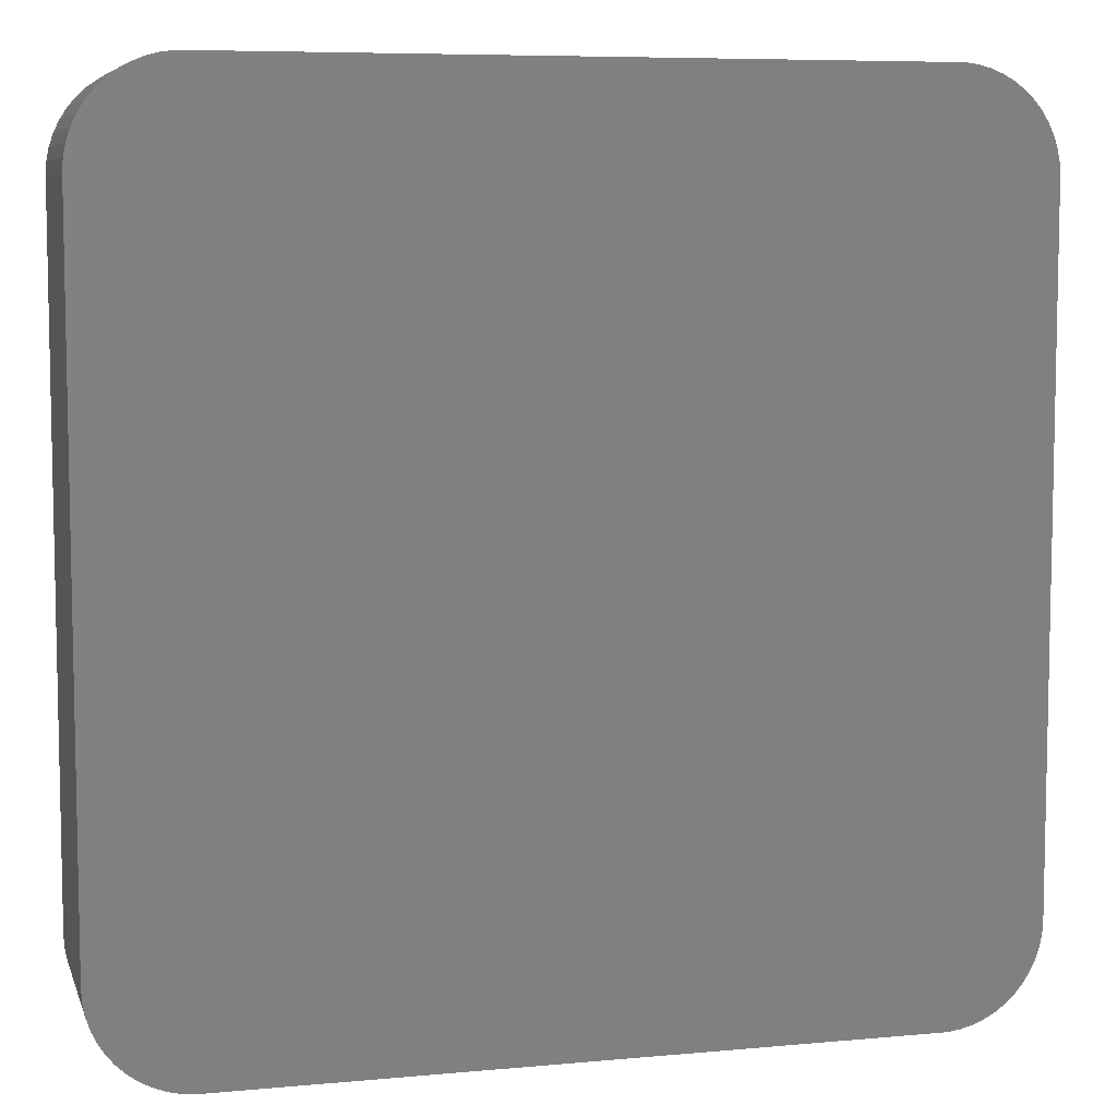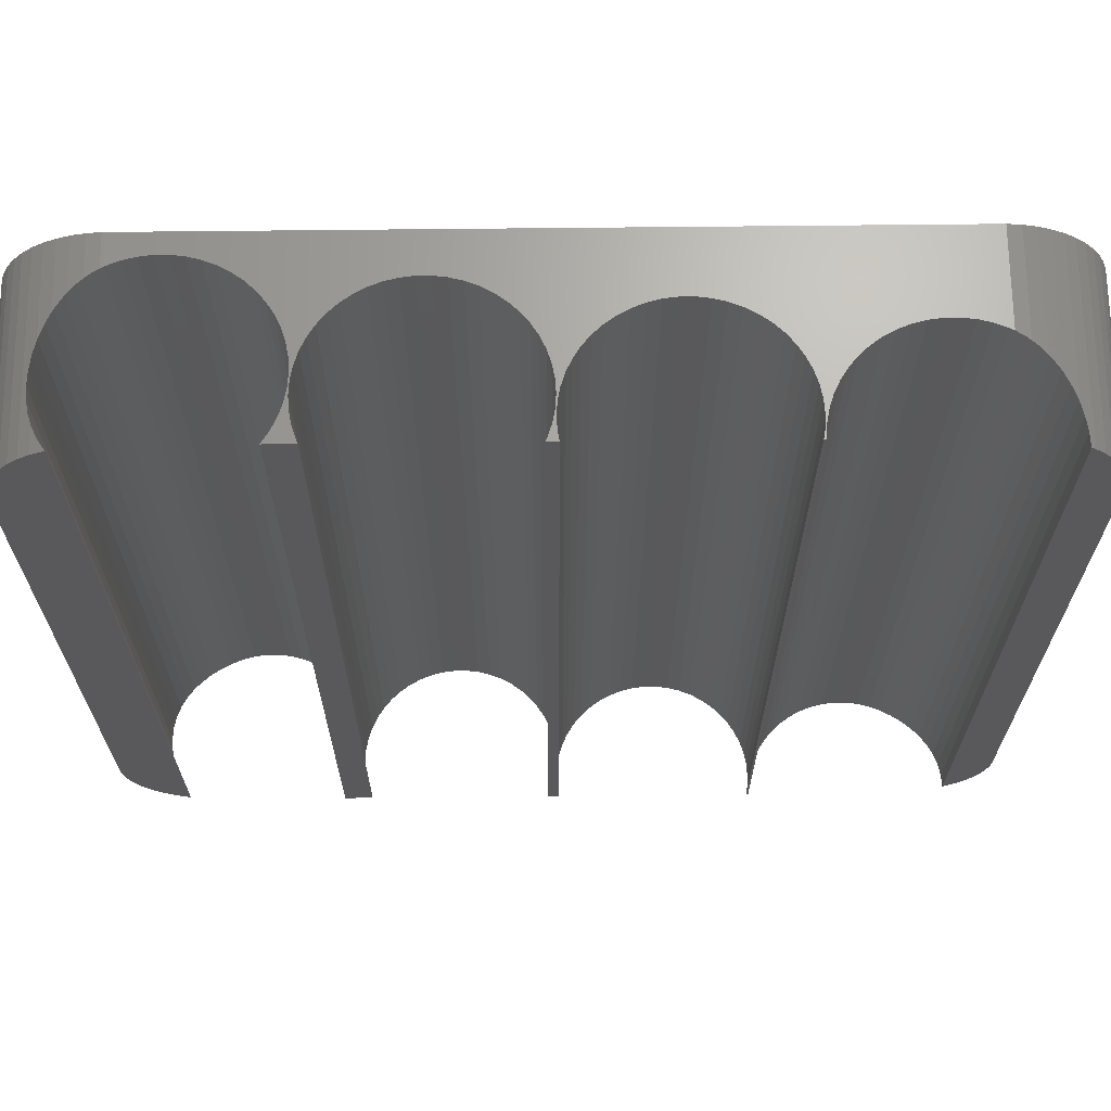
<metadata>
{"format":"stl","ext":"stl","renderer":"f3d","projection":"perspective","resolution":1024,"background":"white","views":[{"elev":7.2,"azim":-14.9,"up":"+Y"},{"elev":67.6,"azim":179.4,"up":"+Y"}]}
</metadata>
<code>
# stl→obj: 368 verts, 732 faces
v -10 -21.99 0
v -10.04 21.99 0.6267
v -10 21.99 0
v -10.04 -21.99 0.6267
v -10.16 21.99 1.243
v -10.16 -21.99 1.243
v -19.96 21.02 0.6267
v -20 -20.99 0
v -20 20.99 0
v -19.96 -21.02 0.6267
v -15.31 -21.99 4.99
v -14.69 21.99 4.99
v -14.69 -21.99 4.99
v -15.31 21.99 4.99
v -11.81 -21.99 3.853
v -11.36 21.99 3.423
v -11.36 -21.99 3.423
v -11.81 21.99 3.853
v -18.64 -21.72 3.423
v -18.19 -21.85 3.853
v -18.55 -21.76 3.516
v -18.19 21.85 3.853
v -18.64 21.72 3.423
v -18.55 21.76 3.516
v -17.13 -21.99 4.524
v -16.55 21.99 4.755
v -16.55 -21.99 4.755
v -17.13 21.99 4.524
v -10.35 -21.99 1.841
v -10.62 21.99 2.409
v -10.35 21.99 1.841
v -10.62 -21.99 2.409
v -13.45 -21.99 4.755
v -12.87 21.99 4.524
v -12.87 -21.99 4.524
v -13.45 21.99 4.755
v -12.32 21.99 4.222
v -12.32 -21.99 4.222
v -19.38 21.39 2.409
v -19.65 -21.24 1.841
v -19.65 21.24 1.841
v -19.38 -21.39 2.409
v -19.05 -21.56 2.939
v -19.05 21.56 2.939
v -15.94 21.99 4.911
v -15.94 -21.99 4.911
v -10.95 -21.99 2.939
v -10.95 21.99 2.939
v -14.06 -21.99 4.911
v -14.06 21.99 4.911
v -19.84 21.1 1.243
v -19.68 21.22 1.748
v -19.84 -21.1 1.243
v -19.68 -21.22 1.748
v -17.68 -21.94 4.222
v -17.31 -21.99 4.422
v -17.68 21.94 4.222
v -17.31 21.99 4.422
v -17.94 -21.91 4.034
v -17.94 21.91 4.034
v -19.13 21.52 2.807
v -19.13 -21.52 2.807
v 0 -21.99 1
v -0.03943 21.99 1.627
v 0 21.99 1
v -0.03943 -21.99 1.627
v -0.1571 21.99 2.243
v -0.1571 -21.99 2.243
v -9.961 -21.99 1.627
v -10 21.99 1
v -9.961 21.99 1.627
v -10 -21.99 1
v -5.314 -21.99 5.99
v -4.686 21.99 5.99
v -4.686 -21.99 5.99
v -5.314 21.99 5.99
v -1.813 -21.99 4.853
v -1.355 21.99 4.423
v -1.355 -21.99 4.423
v -1.813 21.99 4.853
v -8.645 -21.99 4.423
v -8.187 21.99 4.853
v -8.187 -21.99 4.853
v -8.645 21.99 4.423
v -7.129 -21.99 5.524
v -6.545 21.99 5.755
v -6.545 -21.99 5.755
v -7.129 21.99 5.524
v -0.3511 -21.99 2.841
v -0.6185 21.99 3.409
v -0.3511 21.99 2.841
v -0.6185 -21.99 3.409
v -3.455 -21.99 5.755
v -2.871 21.99 5.524
v -2.871 -21.99 5.524
v -3.455 21.99 5.755
v -2.321 21.99 5.222
v -2.321 -21.99 5.222
v -9.045 21.99 3.939
v -9.045 -21.99 3.939
v -7.679 21.99 5.222
v -7.679 -21.99 5.222
v -5.937 21.99 5.911
v -5.937 -21.99 5.911
v -0.9549 -21.99 3.939
v -0.9549 21.99 3.939
v -4.063 -21.99 5.911
v -4.063 21.99 5.911
v -9.649 -21.99 2.841
v -9.843 21.99 2.243
v -9.649 21.99 2.841
v -9.843 -21.99 2.243
v -9.382 -21.99 3.409
v -9.382 21.99 3.409
v -0.03943 -21.99 0.3733
v -0.03943 21.99 0.3733
v -0.1106 -21.99 0
v -0.1106 21.99 0
v -9.961 -21.99 0.3733
v -9.889 21.99 0
v -9.961 21.99 0.3733
v -9.889 -21.99 0
v 10 -21.99 2
v 9.961 21.99 2.627
v 10 21.99 2
v 9.961 -21.99 2.627
v 9.843 21.99 3.243
v 9.843 -21.99 3.243
v 4.063 -21.99 6.911
v 4.686 21.99 6.99
v 4.686 -21.99 6.99
v 4.063 21.99 6.911
v 8.187 -21.99 5.853
v 8.645 21.99 5.423
v 8.645 -21.99 5.423
v 8.187 21.99 5.853
v 1.355 -21.99 5.423
v 0.9549 21.99 4.939
v 1.355 21.99 5.423
v 0.9549 -21.99 4.939
v 2.321 -21.99 6.222
v 2.871 21.99 6.524
v 2.871 -21.99 6.524
v 2.321 21.99 6.222
v 9.649 -21.99 3.841
v 9.382 21.99 4.409
v 9.649 21.99 3.841
v 9.382 -21.99 4.409
v 6.545 -21.99 6.755
v 7.129 21.99 6.524
v 7.129 -21.99 6.524
v 6.545 21.99 6.755
v 7.679 21.99 6.222
v 7.679 -21.99 6.222
v 0.3511 -21.99 3.841
v 0.1571 21.99 3.243
v 0.3511 21.99 3.841
v 0.1571 -21.99 3.243
v 0.6185 -21.99 4.409
v 0.6185 21.99 4.409
v 1.813 21.99 5.853
v 1.813 -21.99 5.853
v 3.455 -21.99 6.755
v 3.455 21.99 6.755
v 9.649 -21.99 0.1594
v 9.843 21.99 0.7565
v 9.649 21.99 0.1594
v 9.843 -21.99 0.7565
v 9.045 -21.99 4.939
v 9.045 21.99 4.939
v 5.314 -21.99 6.99
v 5.937 21.99 6.911
v 5.937 -21.99 6.911
v 5.314 21.99 6.99
v 0.03943 21.99 2.627
v 0.03943 -21.99 2.627
v 0.3511 -21.99 0.1594
v 0.4261 21.99 0
v 0.3511 21.99 0.1594
v 0.4261 -21.99 0
v 0.03943 -21.99 1.373
v 0.1571 21.99 0.7565
v 0.03943 21.99 1.373
v 0.1571 -21.99 0.7565
v 0 21.99 2
v 0 -21.99 2
v 9.961 21.99 1.373
v 9.961 -21.99 1.373
v 9.574 -21.99 0
v 9.574 21.99 0
v 20 -20.99 3
v 19.96 21.02 3.627
v 20 20.99 3
v 19.96 -21.02 3.627
v 19.84 21.1 4.243
v 19.84 -21.1 4.243
v 14.06 -21.99 7.911
v 14.69 21.99 7.99
v 14.69 -21.99 7.99
v 14.06 21.99 7.911
v 18.19 -21.85 6.853
v 18.64 -21.72 6.423
v 18.55 -21.76 6.516
v 18.64 21.72 6.423
v 18.19 21.85 6.853
v 18.55 21.76 6.516
v 11.36 -21.99 6.423
v 10.95 21.99 5.939
v 11.36 21.99 6.423
v 10.95 -21.99 5.939
v 12.32 -21.99 7.222
v 12.87 21.99 7.524
v 12.87 -21.99 7.524
v 12.32 21.99 7.222
v 19.65 -21.24 4.841
v 19.38 21.39 5.409
v 19.65 21.24 4.841
v 19.38 -21.39 5.409
v 16.55 -21.99 7.755
v 17.13 21.99 7.524
v 17.13 -21.99 7.524
v 16.55 21.99 7.755
v 17.68 -21.94 7.222
v 17.31 -21.99 7.422
v 17.68 21.94 7.222
v 17.31 21.99 7.422
v 10.35 -21.99 4.841
v 10.16 21.99 4.243
v 10.35 21.99 4.841
v 10.16 -21.99 4.243
v 10.62 -21.99 5.409
v 10.62 21.99 5.409
v 11.81 21.99 6.853
v 11.81 -21.99 6.853
v 13.45 -21.99 7.755
v 13.45 21.99 7.755
v 19.65 21.24 1.159
v 19.84 21.1 1.757
v 19.68 21.22 1.252
v 19.84 -21.1 1.757
v 19.65 -21.24 1.159
v 19.68 -21.22 1.252
v 19.05 -21.56 5.939
v 19.05 21.56 5.939
v 19.13 21.52 5.807
v 19.13 -21.52 5.807
v 15.31 -21.99 7.99
v 15.94 21.99 7.911
v 15.94 -21.99 7.911
v 15.31 21.99 7.99
v 17.94 -21.91 7.034
v 17.94 21.91 7.034
v 10.04 21.99 3.627
v 10.04 -21.99 3.627
v 19.38 21.39 0.5912
v 19.38 -21.39 0.5912
v 10.95 -21.99 0.06107
v 11.01 21.99 0
v 10.95 21.99 0.06107
v 11.01 -21.99 0
v 10.35 -21.99 1.159
v 10.62 21.99 0.5912
v 10.35 21.99 1.159
v 10.62 -21.99 0.5912
v 10.04 -21.99 2.373
v 10.16 21.99 1.757
v 10.04 21.99 2.373
v 10.16 -21.99 1.757
v 19.68 21.22 4.748
v 19.68 -21.22 4.748
v 10 21.99 3
v 10 -21.99 3
v 19.05 21.56 0.06107
v 19.13 21.52 0.1931
v 19.05 -21.56 0.06107
v 19.13 -21.52 0.1931
v 19.96 -21.02 2.373
v 19.96 21.02 2.373
v 18.99 21.58 0
v 18.99 -21.58 0
v -22 -17 0
v -22 17 9
v -22 17 0
v -22 -17 9
v -21.96 -17.63 0
v -21.96 -17.63 9
v -21.96 17.63 9
v -21.96 17.63 0
v 17.31 21.99 9
v 22 17 9
v 21.96 17.63 9
v 21.84 18.24 9
v 22 -17 9
v 21.65 18.84 9
v 17.31 -21.99 9
v 21.96 -17.63 9
v 21.38 19.41 9
v 21.84 -18.24 9
v 21.05 19.94 9
v 21.65 -18.84 9
v 20.64 20.42 9
v 21.38 -19.41 9
v 20.19 20.85 9
v 21.05 -19.94 9
v 19.68 21.22 9
v 20.64 -20.42 9
v 19.13 21.52 9
v 20.19 -20.85 9
v 18.55 21.76 9
v 19.68 -21.22 9
v 17.94 21.91 9
v 19.13 -21.52 9
v 18.55 -21.76 9
v 17.94 -21.91 9
v -17.31 21.99 9
v -17.94 21.91 9
v -18.55 21.76 9
v -17.31 -21.99 9
v -19.13 21.52 9
v -17.94 -21.91 9
v -19.68 21.22 9
v -18.55 -21.76 9
v -20.19 20.85 9
v -19.13 -21.52 9
v -20.64 20.42 9
v -19.68 -21.22 9
v -21.05 19.94 9
v -20.19 -20.85 9
v -21.38 19.41 9
v -20.64 -20.42 9
v -21.65 18.84 9
v -21.05 -19.94 9
v -21.84 18.24 9
v -21.38 -19.41 9
v -21.65 -18.84 9
v -21.84 -18.24 9
v 22 17 0
v 22 -17 0
v -21.84 18.24 0
v -21.65 18.84 0
v -20.19 20.85 0
v -20.64 20.42 0
v 21.96 17.63 0
v 21.05 -19.94 0
v 20.64 -20.42 0
v 20.64 20.42 0
v 21.05 19.94 0
v -20.64 -20.42 0
v -21.05 -19.94 0
v -21.38 -19.41 0
v 21.84 -18.24 0
v 21.65 -18.84 0
v 21.96 -17.63 0
v 21.38 -19.41 0
v -21.05 19.94 0
v -21.38 19.41 0
v 21.65 18.84 0
v 21.84 18.24 0
v 20.19 20.85 0
v 19.13 21.52 0
v -20.19 -20.85 0
v -21.65 -18.84 0
v -21.84 -18.24 0
v 21.38 19.41 0
v 20.19 -20.85 0
v 19.68 -21.22 0
v 19.13 -21.52 0
v 19.68 21.22 0
f 1 2 3
f 2 1 4
f 4 5 2
f 5 4 6
f 7 8 9
f 8 7 10
f 11 12 13
f 12 11 14
f 15 16 17
f 16 15 18
f 19 20 21
f 20 19 22
f 23 22 19
f 22 23 24
f 25 26 27
f 26 25 28
f 29 30 31
f 30 29 32
f 33 34 35
f 34 33 36
f 35 37 38
f 37 35 34
f 39 40 41
f 40 39 42
f 23 43 44
f 43 23 19
f 27 45 46
f 45 27 26
f 47 16 48
f 16 47 17
f 32 48 30
f 48 32 47
f 49 36 33
f 36 49 50
f 38 18 15
f 18 38 37
f 41 51 52
f 41 53 51
f 40 53 41
f 53 40 54
f 55 25 56
f 25 55 28
f 57 28 55
f 28 57 58
f 20 55 59
f 55 20 57
f 22 57 20
f 57 22 60
f 46 14 11
f 14 46 45
f 6 31 5
f 31 6 29
f 13 50 49
f 50 13 12
f 44 39 61
f 44 42 39
f 43 42 44
f 42 43 62
f 51 10 7
f 10 51 53
f 63 64 65
f 64 63 66
f 66 67 64
f 67 66 68
f 69 70 71
f 70 69 72
f 73 74 75
f 74 73 76
f 77 78 79
f 78 77 80
f 81 82 83
f 82 81 84
f 85 86 87
f 86 85 88
f 89 90 91
f 90 89 92
f 93 94 95
f 94 93 96
f 95 97 98
f 97 95 94
f 81 99 84
f 99 81 100
f 83 101 102
f 101 83 82
f 87 103 104
f 103 87 86
f 105 78 106
f 78 105 79
f 92 106 90
f 106 92 105
f 107 96 93
f 96 107 108
f 98 80 77
f 80 98 97
f 109 110 111
f 110 109 112
f 113 111 114
f 111 113 109
f 100 114 99
f 114 100 113
f 104 76 73
f 76 104 103
f 115 65 116
f 65 115 63
f 68 91 67
f 91 68 89
f 75 108 107
f 108 75 74
f 112 71 110
f 71 112 69
f 102 88 85
f 88 102 101
f 117 116 118
f 116 117 115
f 119 120 121
f 120 119 122
f 72 121 70
f 121 72 119
f 123 124 125
f 124 123 126
f 126 127 124
f 127 126 128
f 129 130 131
f 130 129 132
f 133 134 135
f 134 133 136
f 137 138 139
f 138 137 140
f 141 142 143
f 142 141 144
f 145 146 147
f 146 145 148
f 149 150 151
f 150 149 152
f 151 153 154
f 153 151 150
f 155 156 157
f 156 155 158
f 159 157 160
f 157 159 155
f 137 161 162
f 161 137 139
f 163 132 129
f 132 163 164
f 165 166 167
f 166 165 168
f 169 134 170
f 134 169 135
f 148 170 146
f 170 148 169
f 171 172 173
f 172 171 174
f 154 136 133
f 136 154 153
f 158 175 156
f 175 158 176
f 177 178 179
f 178 177 180
f 181 182 183
f 182 181 184
f 128 147 127
f 147 128 145
f 173 152 149
f 152 173 172
f 131 174 171
f 174 131 130
f 140 160 138
f 160 140 159
f 176 185 175
f 185 176 186
f 186 183 185
f 183 186 181
f 162 144 141
f 144 162 161
f 143 164 163
f 164 143 142
f 168 187 166
f 187 168 188
f 188 125 187
f 125 188 123
f 184 179 182
f 179 184 177
f 189 167 190
f 167 189 165
f 191 192 193
f 192 191 194
f 194 195 192
f 195 194 196
f 197 198 199
f 198 197 200
f 201 202 203
f 202 201 204
f 205 204 201
f 204 205 206
f 207 208 209
f 208 207 210
f 211 212 213
f 212 211 214
f 215 216 217
f 216 215 218
f 219 220 221
f 220 219 222
f 221 223 224
f 223 221 225
f 220 225 221
f 225 220 226
f 227 228 229
f 228 227 230
f 231 229 232
f 229 231 227
f 207 233 234
f 233 207 209
f 235 200 197
f 200 235 236
f 237 238 239
f 237 240 238
f 241 240 237
f 240 241 242
f 243 204 244
f 204 243 202
f 216 244 245
f 218 244 216
f 243 218 246
f 218 243 244
f 247 248 249
f 248 247 250
f 223 201 251
f 201 223 205
f 225 205 223
f 205 225 252
f 230 253 228
f 253 230 254
f 255 241 237
f 241 255 256
f 257 258 259
f 258 257 260
f 261 262 263
f 262 261 264
f 264 259 262
f 259 264 257
f 265 266 267
f 266 265 268
f 195 217 269
f 196 217 195
f 215 196 270
f 196 215 217
f 249 222 219
f 222 249 248
f 199 250 247
f 250 199 198
f 210 232 208
f 232 210 231
f 254 271 253
f 271 254 272
f 272 267 271
f 267 272 265
f 234 214 211
f 214 234 233
f 213 236 235
f 236 213 212
f 273 255 274
f 273 256 255
f 275 256 273
f 256 275 276
f 238 277 278
f 277 238 240
f 278 191 193
f 191 278 277
f 268 263 266
f 263 268 261
f 279 275 273
f 275 279 280
f 281 282 283
f 282 281 284
f 285 284 281
f 284 285 286
f 283 287 288
f 287 283 282
f 289 290 291
f 282 290 289
f 289 291 292
f 290 282 293
f 289 292 294
f 293 295 296
f 289 294 297
f 296 295 298
f 289 297 299
f 298 295 300
f 289 299 301
f 300 295 302
f 289 301 303
f 302 295 304
f 289 303 305
f 304 295 306
f 289 305 307
f 306 295 308
f 289 307 309
f 308 295 310
f 289 309 311
f 310 295 312
f 312 295 313
f 313 295 314
f 282 289 315
f 284 293 282
f 282 315 316
f 293 284 295
f 282 316 317
f 295 284 318
f 282 317 319
f 318 284 320
f 282 319 321
f 320 284 322
f 282 321 323
f 322 284 324
f 282 323 325
f 324 284 326
f 282 325 327
f 326 284 328
f 282 327 329
f 328 284 330
f 282 329 331
f 330 284 332
f 282 331 333
f 332 284 334
f 282 333 287
f 334 284 335
f 335 284 336
f 336 284 286
f 315 50 12
f 34 101 82
f 315 36 50
f 101 34 36
f 37 82 84
f 82 37 34
f 18 84 99
f 84 18 37
f 99 16 18
f 114 16 99
f 114 48 16
f 111 48 114
f 111 30 48
f 110 30 111
f 110 31 30
f 71 31 110
f 71 5 31
f 70 5 71
f 70 2 5
f 121 2 70
f 3 121 120
f 121 3 2
f 164 108 74
f 94 144 161
f 142 96 108
f 144 94 96
f 97 161 139
f 161 97 94
f 80 139 138
f 139 80 97
f 138 78 80
f 160 78 138
f 160 106 78
f 157 106 160
f 157 90 106
f 156 90 157
f 156 91 90
f 175 91 156
f 175 67 91
f 185 67 175
f 185 64 67
f 183 64 185
f 183 65 64
f 182 65 183
f 182 116 65
f 179 116 182
f 118 179 178
f 179 118 116
f 236 172 174
f 150 214 233
f 212 152 172
f 214 150 152
f 153 233 209
f 233 153 150
f 136 209 208
f 209 136 153
f 208 134 136
f 232 134 208
f 232 170 134
f 229 170 232
f 229 146 170
f 228 146 229
f 228 147 146
f 253 147 228
f 253 127 147
f 271 127 253
f 271 124 127
f 267 124 271
f 267 125 124
f 266 125 267
f 266 187 125
f 263 187 266
f 263 166 187
f 262 166 263
f 262 167 166
f 259 167 262
f 190 259 258
f 259 190 167
f 198 289 250
f 289 248 250
f 289 222 248
f 289 220 222
f 220 289 226
f 200 289 198
f 174 289 200
f 174 200 236
f 172 236 212
f 152 212 214
f 289 174 130
f 289 130 315
f 132 315 130
f 74 132 164
f 108 164 142
f 96 142 144
f 132 74 315
f 76 315 74
f 103 315 76
f 86 315 103
f 88 315 86
f 101 315 88
f 36 315 101
f 14 315 12
f 45 315 14
f 26 315 45
f 28 315 26
f 315 28 58
f 24 319 317
f 23 319 24
f 44 319 23
f 319 44 61
f 131 295 318
f 295 197 199
f 171 295 131
f 295 171 197
f 197 171 235
f 173 235 171
f 318 129 131
f 75 129 318
f 129 75 163
f 107 163 75
f 75 318 73
f 318 104 73
f 318 87 104
f 318 85 87
f 318 102 85
f 13 318 11
f 318 46 11
f 318 27 46
f 318 25 27
f 25 318 56
f 247 295 199
f 249 295 247
f 219 295 249
f 221 295 219
f 295 221 224
f 235 173 213
f 149 213 173
f 213 149 211
f 151 211 149
f 211 151 234
f 154 234 151
f 234 154 207
f 133 207 154
f 207 133 210
f 135 210 133
f 135 231 210
f 169 231 135
f 169 227 231
f 148 227 169
f 148 230 227
f 145 230 148
f 145 254 230
f 128 254 145
f 128 272 254
f 126 272 128
f 126 265 272
f 123 265 126
f 123 268 265
f 188 268 123
f 188 261 268
f 168 261 188
f 168 264 261
f 165 264 168
f 165 257 264
f 189 257 165
f 257 189 260
f 163 107 143
f 93 143 107
f 143 93 141
f 95 141 93
f 141 95 162
f 98 162 95
f 162 98 137
f 77 137 98
f 137 77 140
f 79 140 77
f 79 159 140
f 105 159 79
f 105 155 159
f 92 155 105
f 92 158 155
f 89 158 92
f 89 176 158
f 68 176 89
f 68 186 176
f 66 186 68
f 66 181 186
f 63 181 66
f 63 184 181
f 115 184 63
f 115 177 184
f 117 177 115
f 177 117 180
f 49 318 13
f 33 318 49
f 318 33 102
f 35 102 33
f 102 35 83
f 38 83 35
f 83 38 81
f 15 81 38
f 81 15 100
f 17 100 15
f 17 113 100
f 47 113 17
f 47 109 113
f 32 109 47
f 32 112 109
f 29 112 32
f 29 69 112
f 6 69 29
f 6 72 69
f 4 72 6
f 4 119 72
f 1 119 4
f 119 1 122
f 293 337 290
f 337 293 338
f 339 331 340
f 331 339 333
f 341 325 323
f 325 341 342
f 290 343 291
f 343 290 337
f 320 56 318
f 320 55 56
f 55 320 59
f 306 344 304
f 344 306 345
f 288 333 339
f 333 288 287
f 52 323 321
f 51 323 52
f 341 51 7
f 341 7 9
f 51 341 323
f 299 346 301
f 346 299 347
f 61 321 319
f 39 321 61
f 41 321 39
f 321 41 52
f 348 332 349
f 332 348 330
f 349 334 350
f 334 349 332
f 322 59 320
f 322 20 59
f 20 322 21
f 300 351 298
f 351 300 352
f 298 353 296
f 353 298 351
f 304 354 302
f 354 304 344
f 355 325 342
f 325 355 327
f 340 329 356
f 329 340 331
f 292 357 294
f 357 292 358
f 346 303 301
f 303 346 359
f 307 206 309
f 307 204 206
f 307 244 204
f 244 307 245
f 360 273 274
f 273 360 279
f 60 317 316
f 22 317 60
f 317 22 24
f 58 316 315
f 57 316 58
f 316 57 60
f 348 8 361
f 8 281 9
f 8 348 281
f 283 9 281
f 281 348 349
f 342 9 283
f 281 349 350
f 9 342 341
f 281 350 362
f 342 283 355
f 281 362 363
f 355 283 356
f 281 363 285
f 356 283 340
f 340 283 339
f 339 283 288
f 280 338 353
f 338 280 337
f 280 353 351
f 279 337 280
f 280 351 352
f 337 279 343
f 280 352 354
f 343 279 358
f 280 354 344
f 358 279 357
f 280 344 345
f 357 279 364
f 280 345 365
f 364 279 347
f 280 365 366
f 347 279 346
f 280 366 367
f 346 279 359
f 359 279 368
f 368 279 360
f 1 120 122
f 120 1 3
f 117 178 180
f 178 117 118
f 189 258 260
f 258 189 190
f 362 336 363
f 336 362 335
f 350 335 362
f 335 350 334
f 324 21 322
f 324 19 21
f 324 43 19
f 43 324 62
f 348 328 330
f 328 348 361
f 296 338 293
f 338 296 353
f 356 327 355
f 327 356 329
f 291 358 292
f 358 291 343
f 294 364 297
f 364 294 357
f 297 347 299
f 347 297 364
f 303 269 305
f 303 195 269
f 303 192 195
f 303 193 192
f 359 193 303
f 359 278 193
f 359 238 278
f 359 239 238
f 239 359 368
f 305 245 307
f 305 216 245
f 305 217 216
f 217 305 269
f 368 237 239
f 368 255 237
f 368 274 255
f 274 368 360
f 309 252 311
f 309 205 252
f 205 309 206
f 311 226 289
f 311 225 226
f 225 311 252
f 363 286 285
f 286 363 336
f 326 62 324
f 326 42 62
f 326 40 42
f 40 326 54
f 328 54 326
f 328 53 54
f 361 53 328
f 53 361 10
f 10 361 8
f 251 313 314
f 201 313 251
f 313 201 203
f 270 308 310
f 196 308 270
f 194 308 196
f 191 308 194
f 365 242 366
f 242 365 240
f 191 365 308
f 277 365 191
f 240 365 277
f 224 314 295
f 223 314 224
f 314 223 251
f 302 352 300
f 352 302 354
f 275 367 276
f 367 275 280
f 203 312 313
f 202 312 203
f 243 312 202
f 312 243 246
f 365 306 308
f 306 365 345
f 366 276 367
f 276 366 256
f 241 366 242
f 256 366 241
f 246 310 312
f 218 310 246
f 215 310 218
f 310 215 270

</code>
